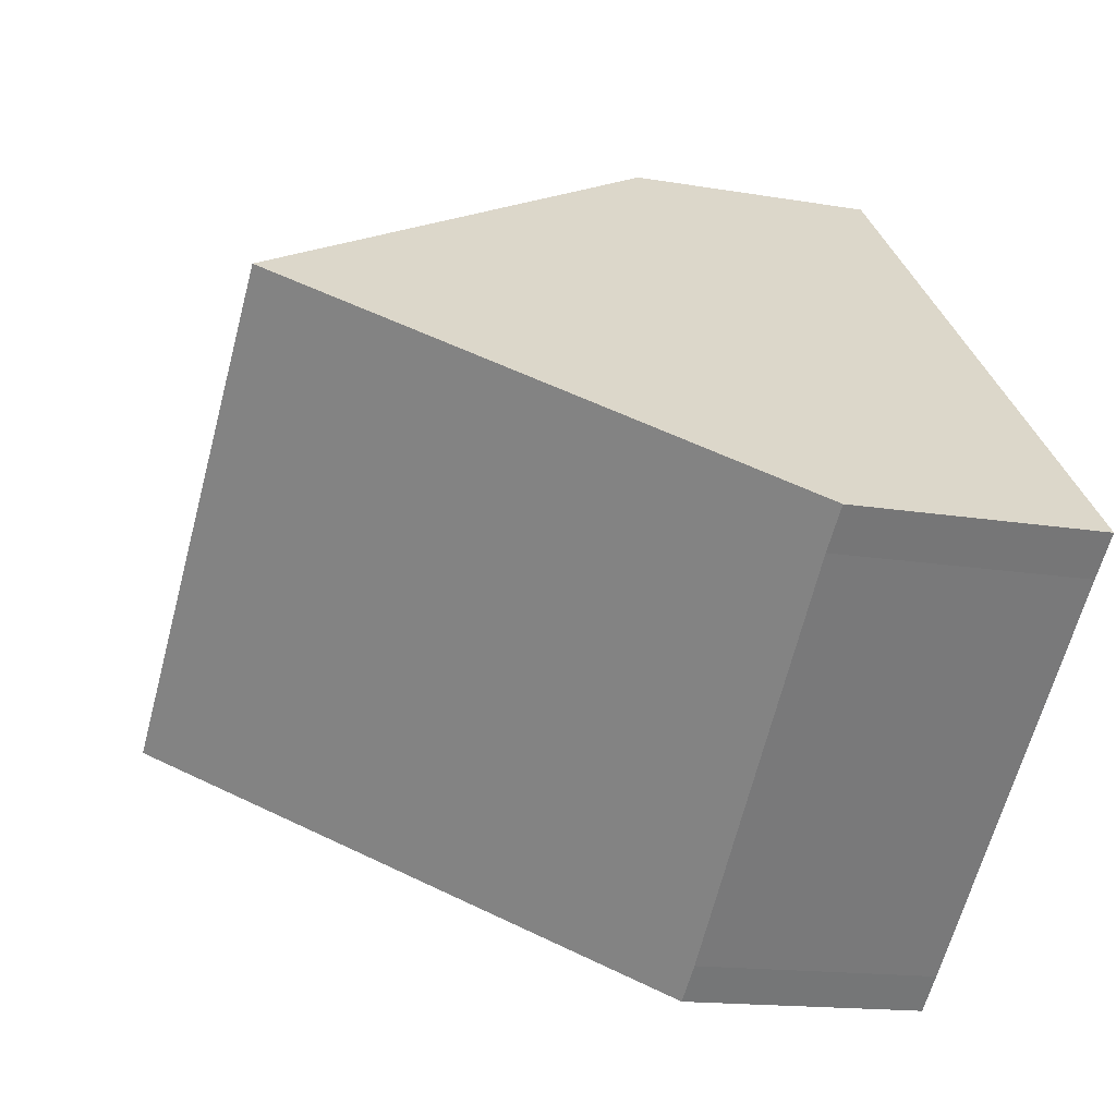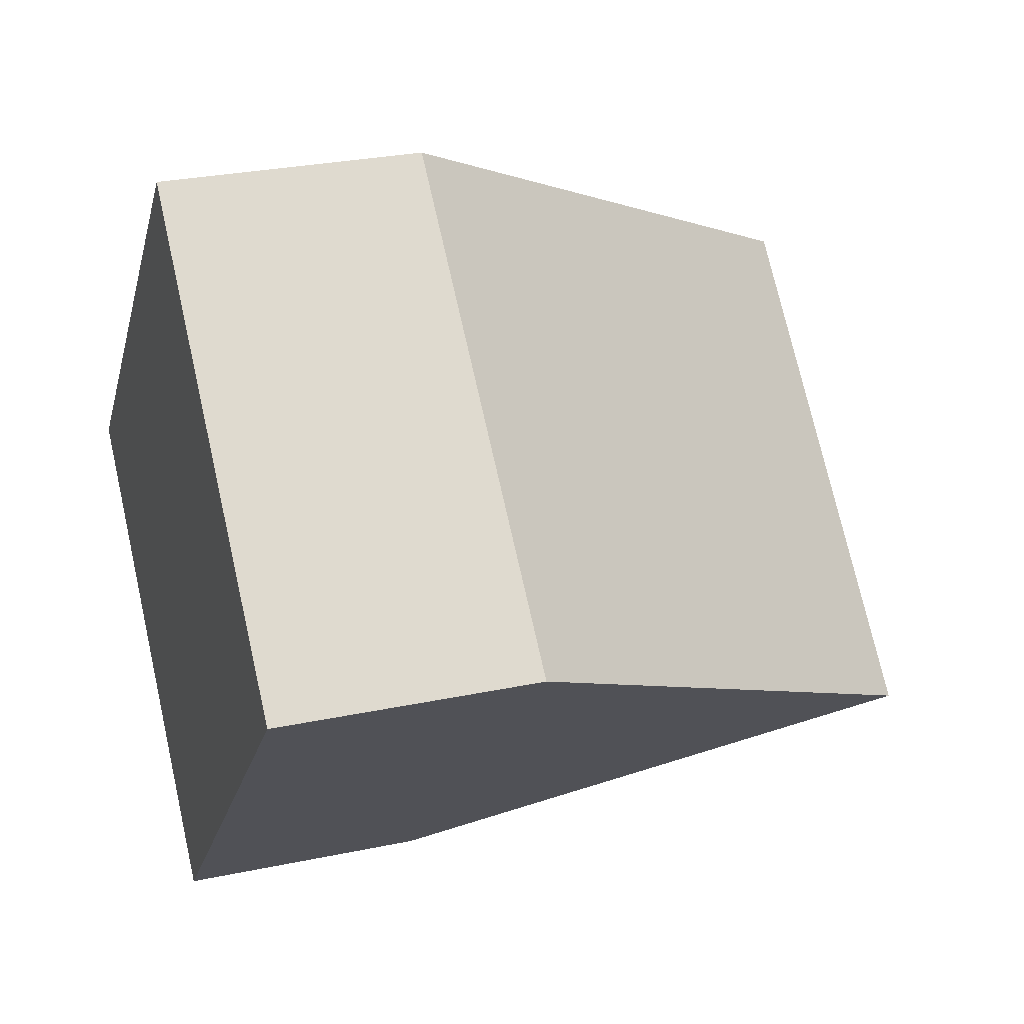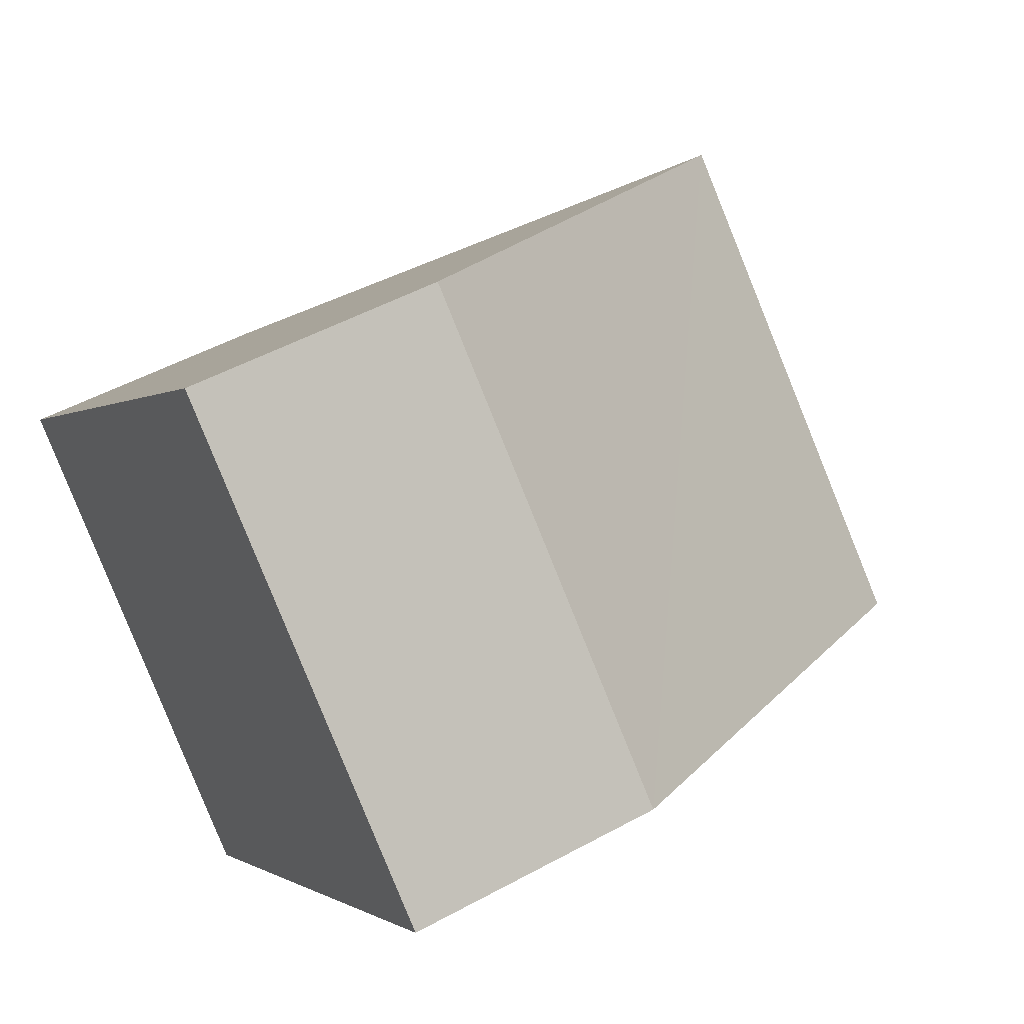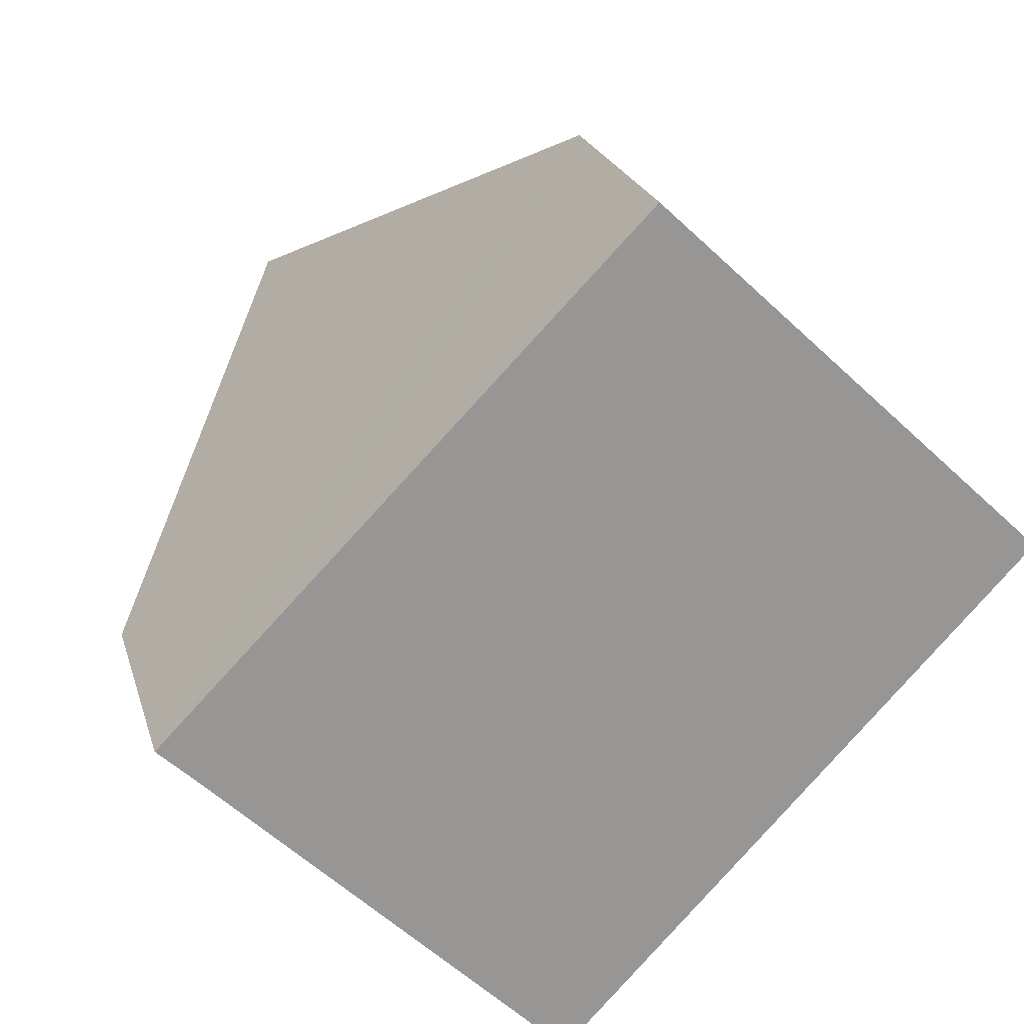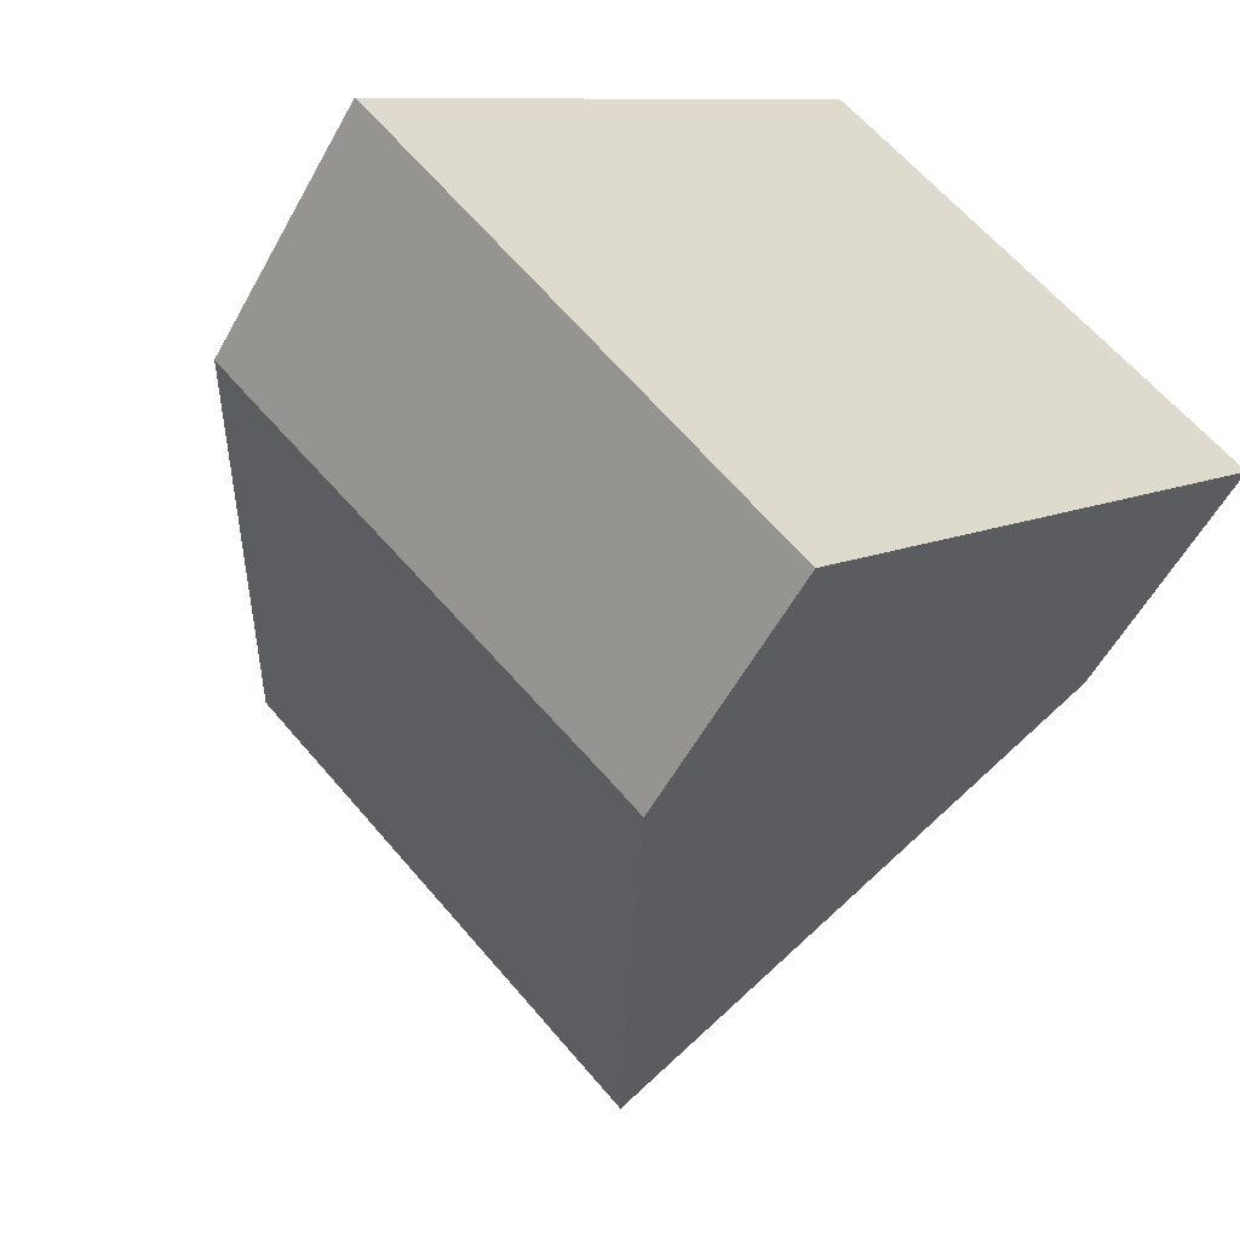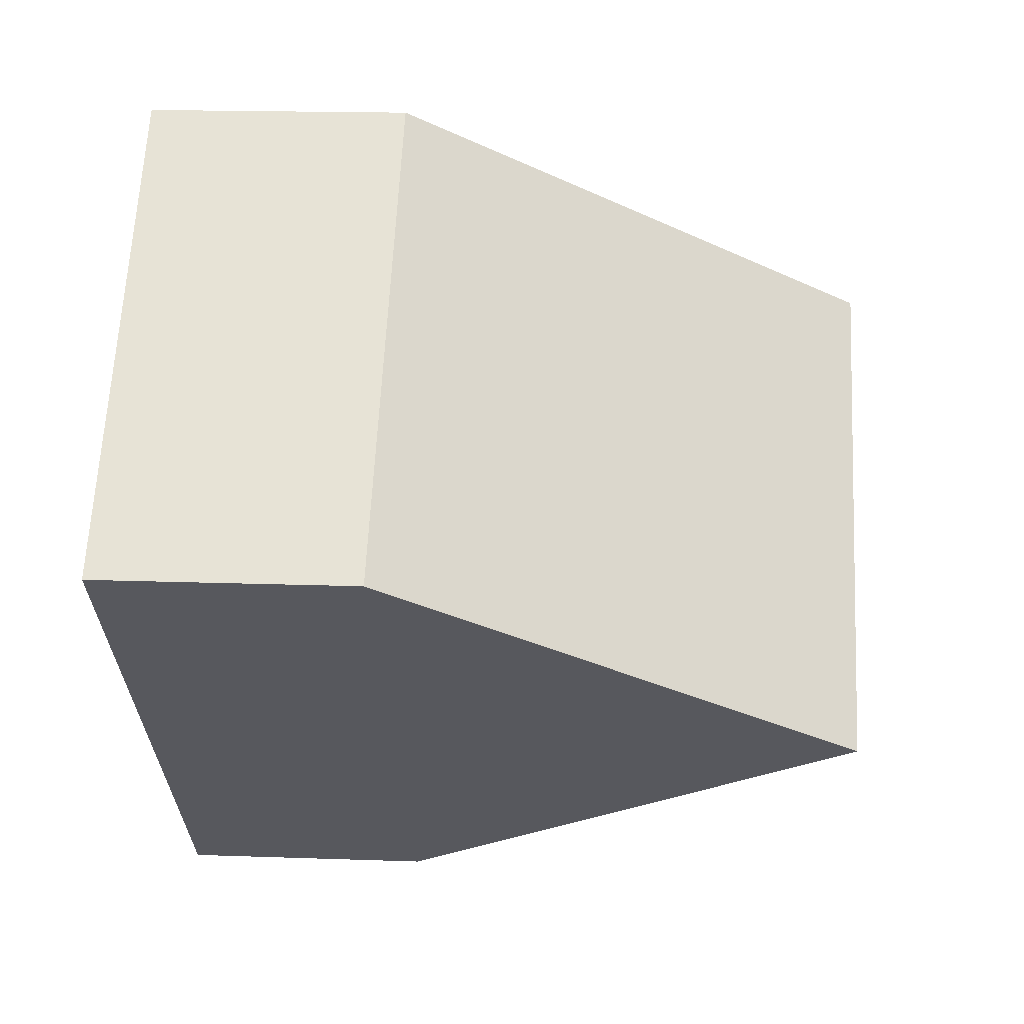
<metadata>
{"format":"obj","ext":"obj","renderer":"f3d","projection":"perspective","resolution":1024,"background":"white","views":[{"elev":-14.9,"azim":-110.3,"up":"+Z"},{"elev":28.3,"azim":72.3,"up":"+Z"},{"elev":49.7,"azim":58.8,"up":"+Z"},{"elev":21.9,"azim":-14.5,"up":"+Z"},{"elev":-55.8,"azim":-28.4,"up":"+Z"},{"elev":17.6,"azim":94.0,"up":"+Z"}]}
</metadata>
<code>
v  3.156 9.793 3.237
v  11.6 3.488 1.538
v  8.455 9.793 -1.783
v  6.35 3.488 6.513
v  4.846 3.415 -4.738
v  5.273 3.416 -5.142
v  0.483 3.562 -0.458
v  0.246 4.047 0.252
v  0 3.562 2.181e-16
v  5.273 3.149e-16 -5.142
v  4.846 2.901e-16 -4.738
v  0.483 2.804e-17 -0.458
v  0 0 0
v  0.246 -1.543e-17 0.252
v  3.156 -1.982e-16 3.237
v  6.35 -3.988e-16 6.513
v  11.6 -9.418e-17 1.538
v  8.455 1.092e-16 -1.783
g defaultobject
f 1 2 3
f 2 1 4
f 5 3 6
f 3 5 1
f 1 5 7
f 1 7 8
f 8 7 9
f 10 5 6
f 5 10 11
f 11 7 5
f 7 11 12
f 7 12 9
f 9 12 13
f 8 4 1
f 4 8 9
f 4 9 13
f 4 13 14
f 4 14 15
f 4 15 16
f 16 2 4
f 2 16 17
f 2 6 3
f 6 2 10
f 10 2 18
f 18 2 17
f 12 14 13
f 14 12 15
f 15 12 11
f 15 11 16
f 16 11 17
f 17 11 10
f 17 10 18

</code>
